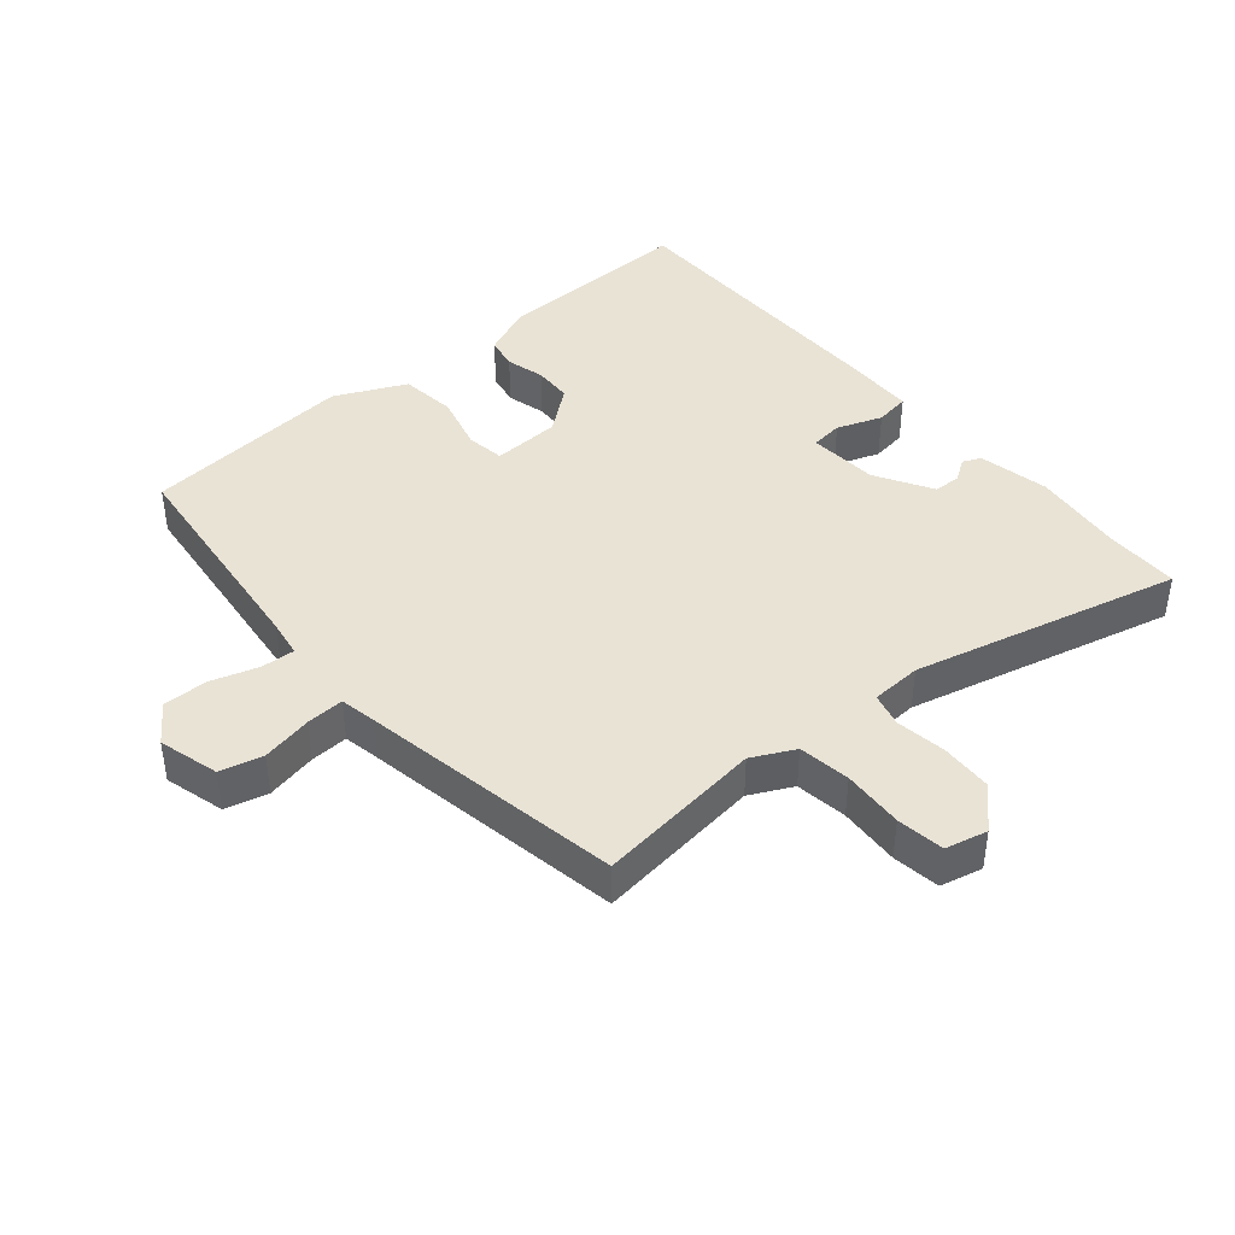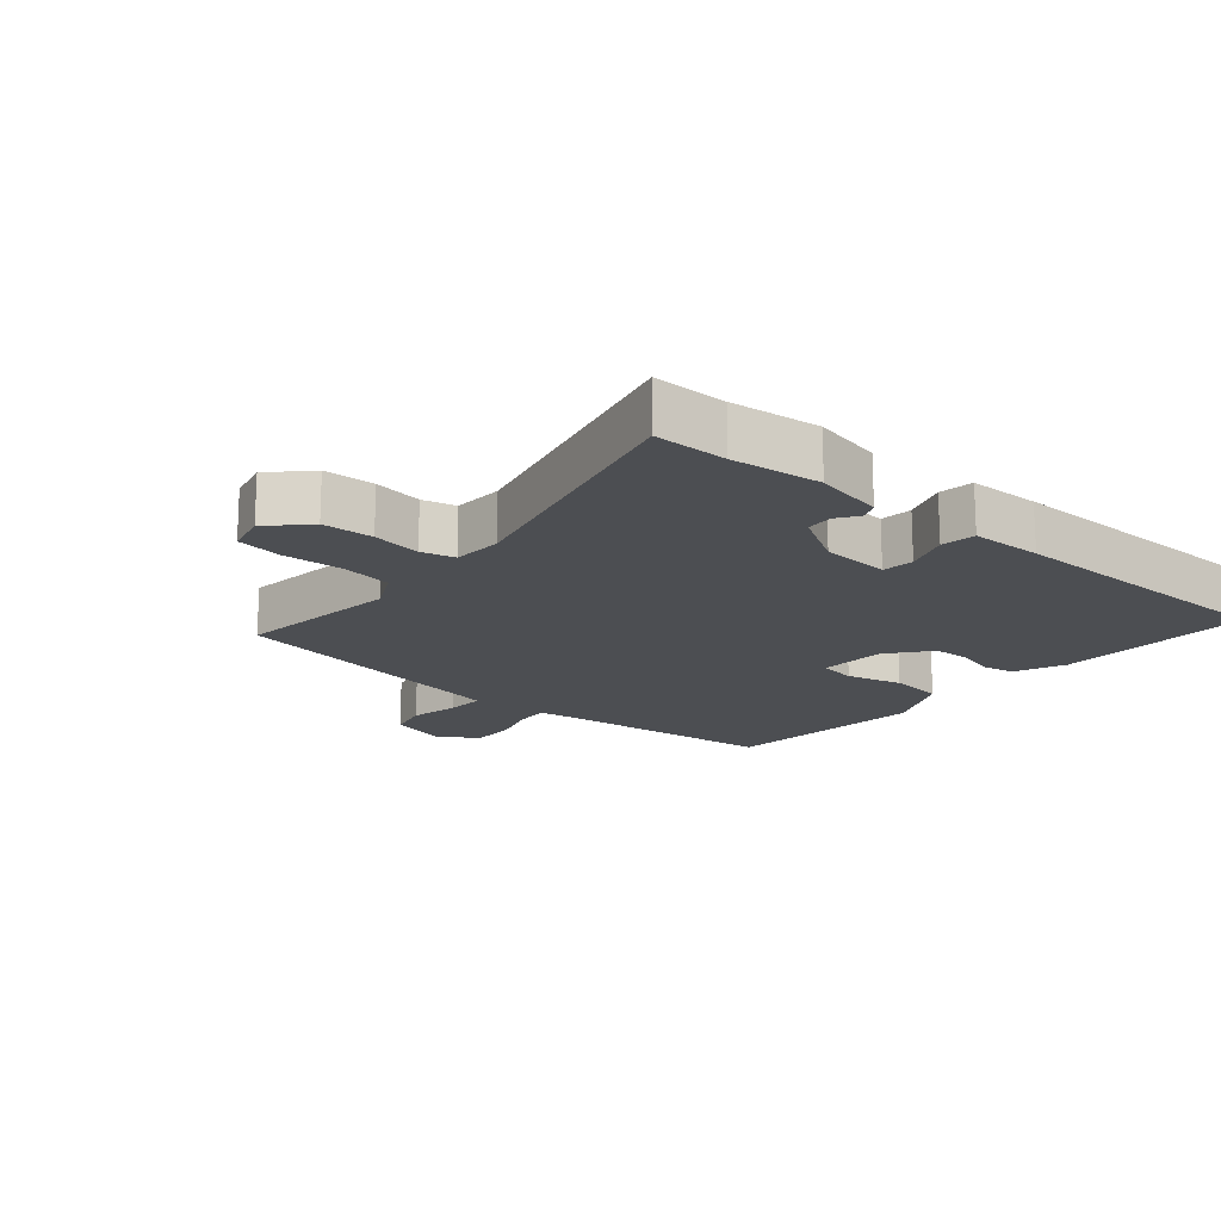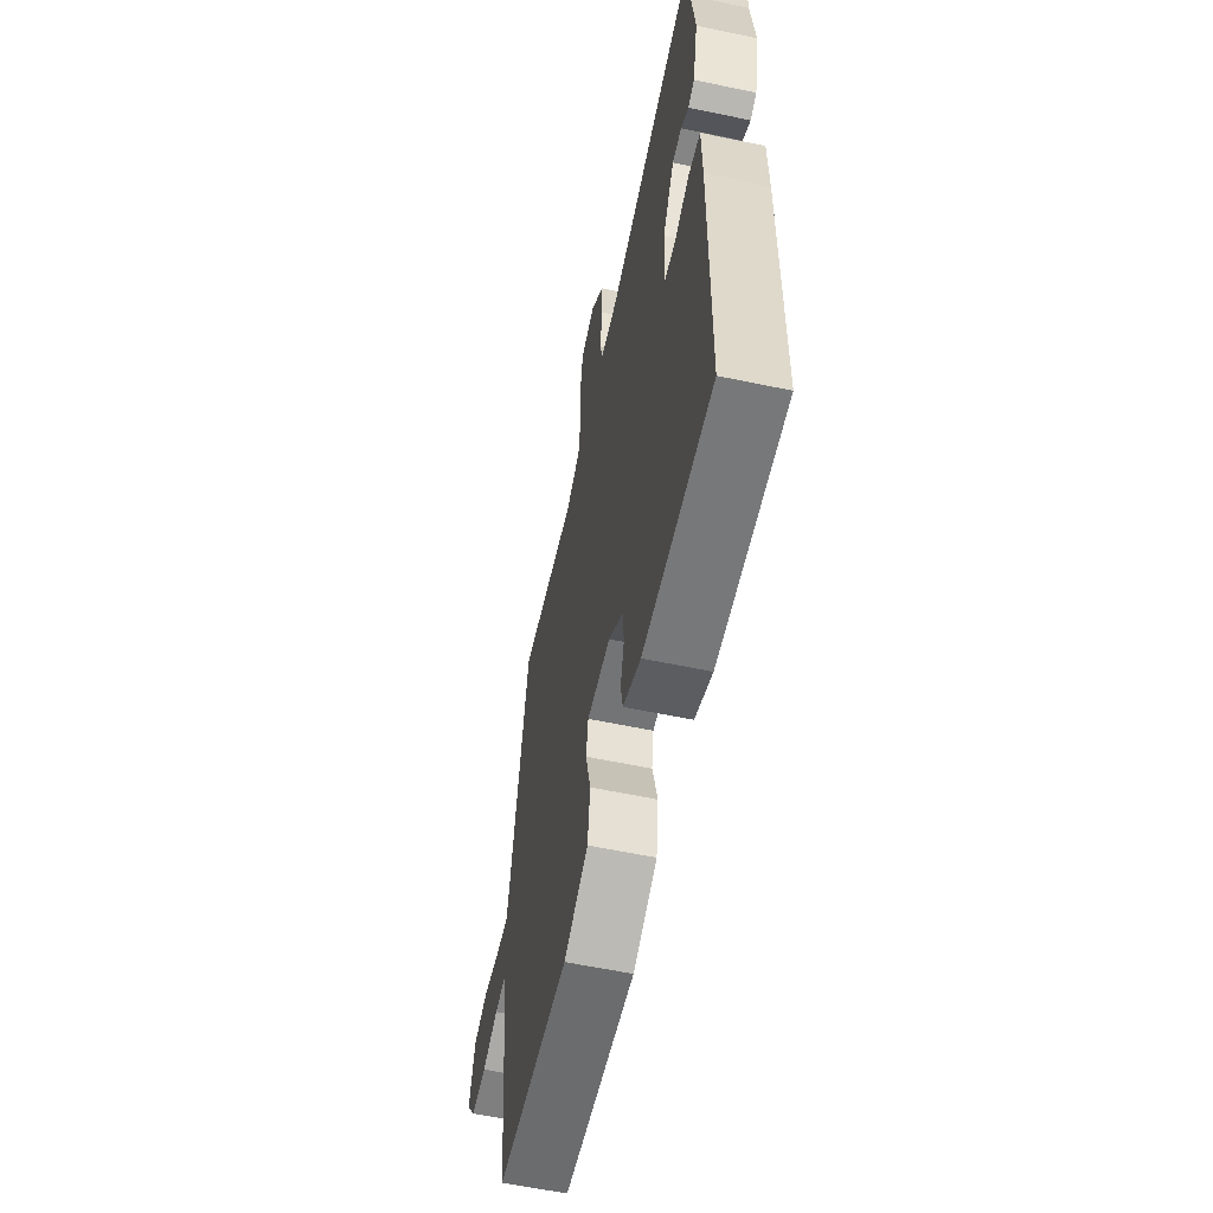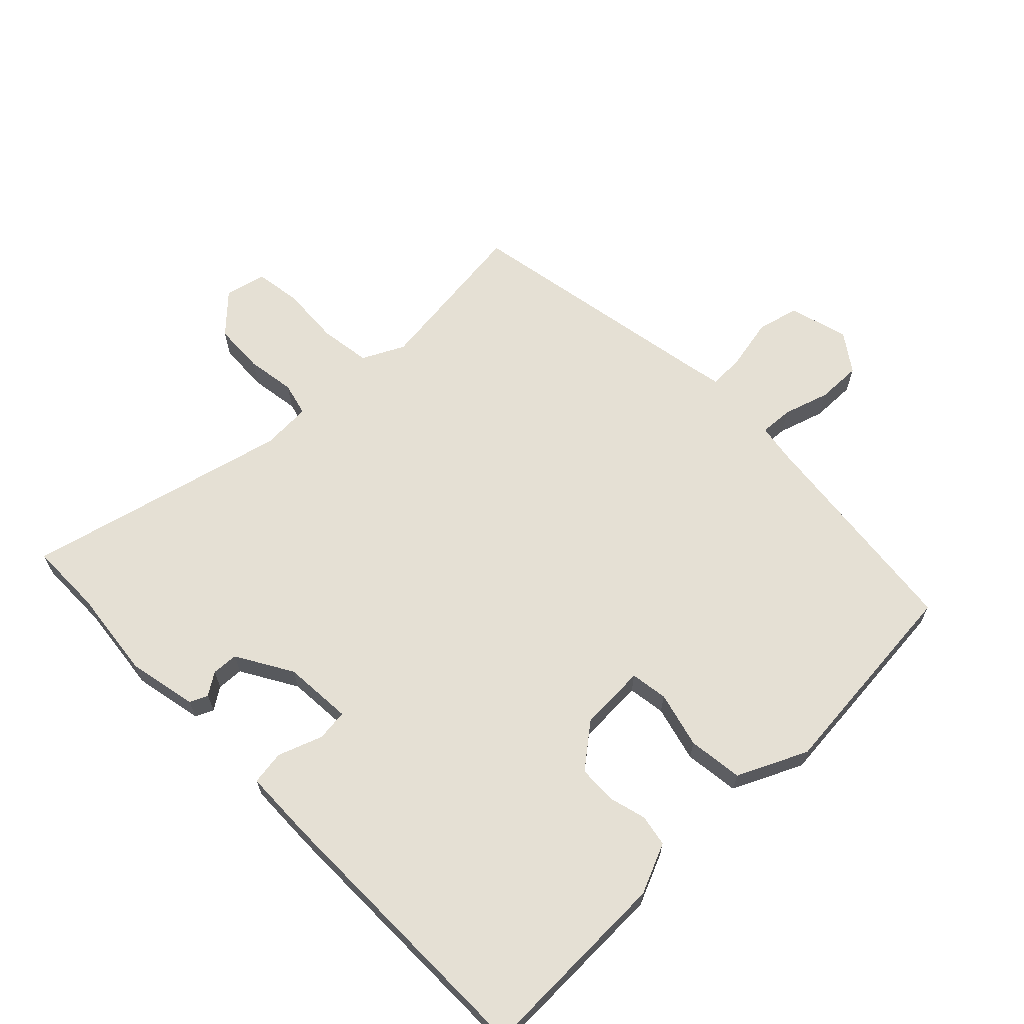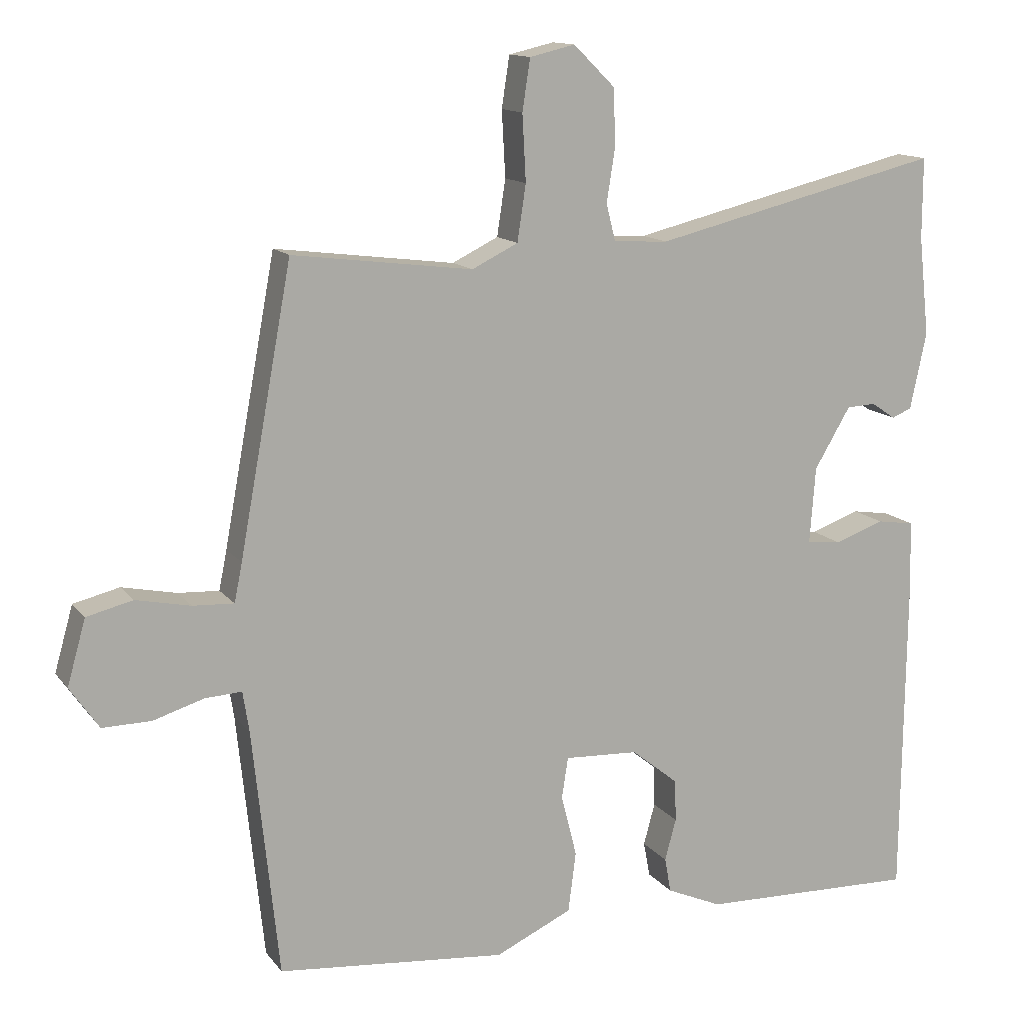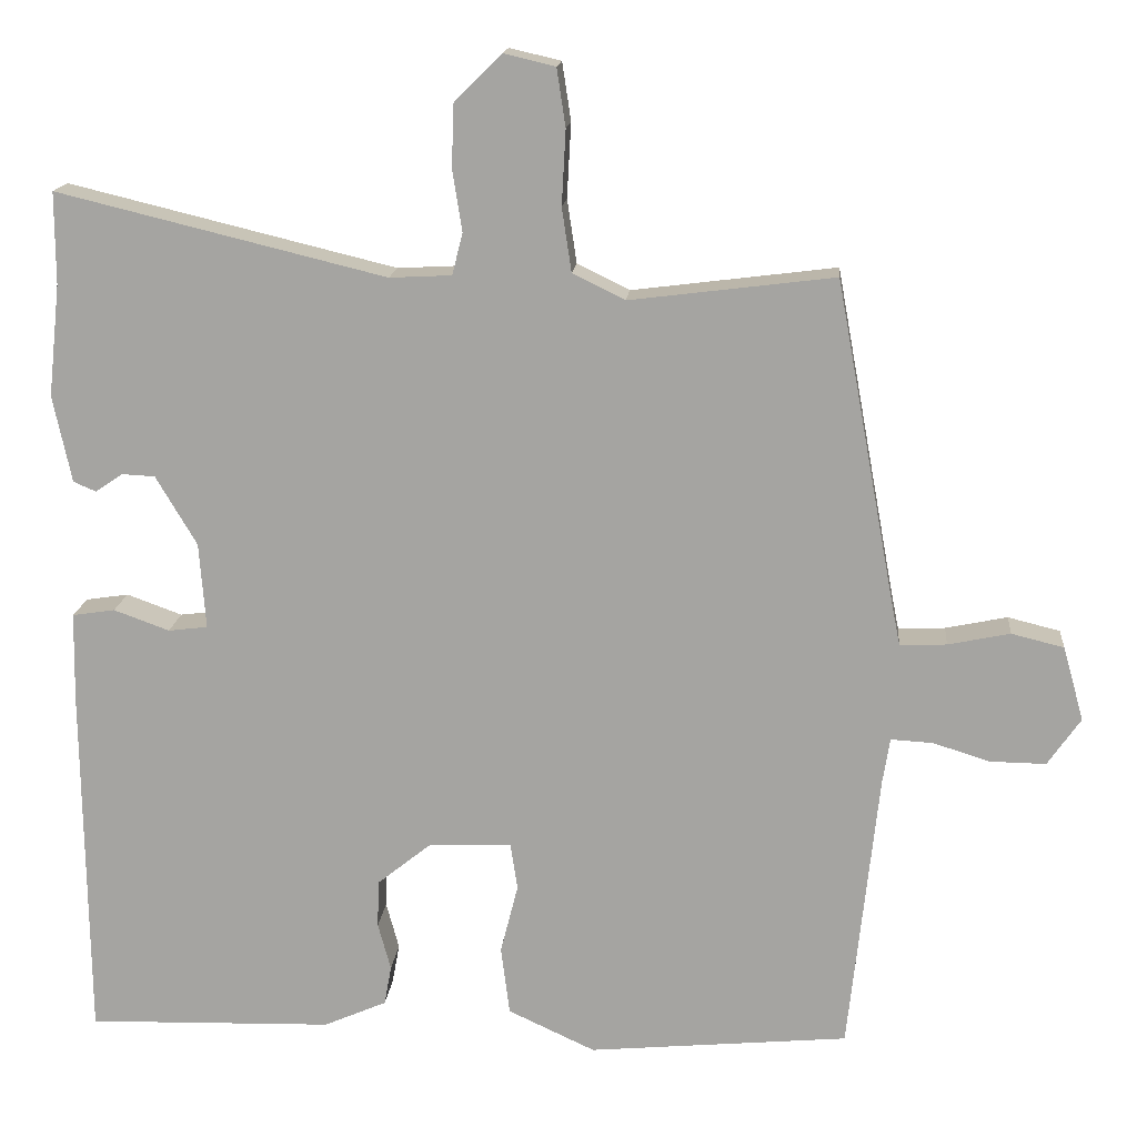
<metadata>
{"format":"obj","ext":"obj","renderer":"f3d","projection":"perspective","resolution":1024,"background":"white","views":[{"elev":42.1,"azim":-40.0,"up":"+Y"},{"elev":-17.0,"azim":49.7,"up":"+Y"},{"elev":-58.9,"azim":77.8,"up":"+Z"},{"elev":65.4,"azim":136.0,"up":"+Y"},{"elev":13.2,"azim":-23.1,"up":"+Z"},{"elev":15.7,"azim":-174.8,"up":"+Z"}]}
</metadata>
<code>
v 0.498 0.07 -0.517
v 0.192 0.07 -0.509
v 0.114 0.07 -0.475
v 0.105 0.07 -0.426
v 0.121 0.07 -0.367
v 0.119 0.07 -0.308
v 0.053 0.07 -0.255
v -0.051 0.07 -0.25
v -0.06 0.07 -0.308
v -0.038 0.07 -0.395
v -0.049 0.07 -0.48
v -0.157 0.07 -0.53
v -0.48 0.07 -0.5
v -0.517 0.07 -0.151
v -0.526 0.07 -0.094
v -0.578 0.07 -0.097
v -0.649 0.07 -0.119
v -0.718 0.07 -0.12
v -0.759 0.07 -0.061
v -0.733 0.07 0.031
v -0.668 0.07 0.047
v -0.591 0.07 0.031
v -0.533 0.07 0.028
v -0.522 0.07 0.083
v -0.448 0.07 0.483
v -0.194 0.07 0.451
v -0.129 0.07 0.483
v -0.117 0.07 0.562
v -0.122 0.07 0.655
v -0.111 0.07 0.727
v -0.047 0.07 0.742
v 0.011 0.07 0.685
v 0.014 0.07 0.606
v 0.002 0.07 0.53
v 0.015 0.07 0.478
v 0.092 0.07 0.474
v 0.5 0.07 0.573
v 0.5 0.07 0.459
v 0.515 0.07 0.32
v 0.492 0.07 0.212
v 0.464 0.07 0.2
v 0.43 0.07 0.223
v 0.389 0.07 0.221
v 0.338 0.07 0.135
v 0.33 0.07 0.028
v 0.379 0.07 0.022
v 0.448 0.07 0.047
v 0.501 0.07 0.039
v 0.503 0.07 -0.072
v 0.498 0 -0.517
v 0.192 0 -0.509
v 0.114 0 -0.475
v 0.105 0 -0.426
v 0.121 0 -0.367
v 0.119 0 -0.308
v 0.053 0 -0.255
v -0.051 0 -0.25
v -0.06 0 -0.308
v -0.038 0 -0.395
v -0.049 0 -0.48
v -0.157 0 -0.53
v -0.48 0 -0.5
v -0.517 0 -0.151
v -0.526 0 -0.094
v -0.578 0 -0.097
v -0.649 0 -0.119
v -0.718 0 -0.12
v -0.759 0 -0.061
v -0.733 0 0.031
v -0.668 0 0.047
v -0.591 0 0.031
v -0.533 0 0.028
v -0.522 0 0.083
v -0.448 0 0.483
v -0.194 0 0.451
v -0.129 0 0.483
v -0.117 0 0.562
v -0.122 0 0.655
v -0.111 0 0.727
v -0.047 0 0.742
v 0.011 0 0.685
v 0.014 0 0.606
v 0.002 0 0.53
v 0.015 0 0.478
v 0.092 0 0.474
v 0.5 0 0.573
v 0.5 0 0.459
v 0.515 0 0.32
v 0.492 0 0.212
v 0.464 0 0.2
v 0.43 0 0.223
v 0.389 0 0.221
v 0.338 0 0.135
v 0.33 0 0.028
v 0.379 0 0.022
v 0.448 0 0.047
v 0.501 0 0.039
v 0.503 0 -0.072
f 46 47 48 49
f 45 46 49 1
f 39 40 41 42
f 38 39 42 43
f 36 37 38 43
f 35 36 43 44
f 31 32 33 34
f 29 30 31 34
f 28 29 34 35
f 27 28 35 44
f 24 25 26
f 23 24 26 27
f 19 20 21 22
f 19 22 23
f 16 17 18 19
f 15 16 19 23
f 14 15 23 27
f 9 10 11 12
f 8 9 12 13
f 2 3 4 5
f 45 1 2 5
f 45 5 6
f 44 45 6 7
f 27 44 7 8
f 8 13 14 27
f 98 97 96 95
f 50 98 95 94
f 91 90 89 88
f 92 91 88 87
f 92 87 86 85
f 93 92 85 84
f 83 82 81 80
f 83 80 79 78
f 84 83 78 77
f 93 84 77 76
f 75 74 73
f 76 75 73 72
f 71 70 69 68
f 72 71 68
f 68 67 66 65
f 72 68 65 64
f 76 72 64 63
f 61 60 59 58
f 62 61 58 57
f 54 53 52 51
f 54 51 50 94
f 55 54 94
f 56 55 94 93
f 57 56 93 76
f 76 63 62 57
f 1 50 51 2
f 2 51 52 3
f 3 52 53 4
f 4 53 54 5
f 5 54 55 6
f 6 55 56 7
f 7 56 57 8
f 8 57 58 9
f 9 58 59 10
f 10 59 60 11
f 11 60 61 12
f 12 61 62 13
f 13 62 63 14
f 14 63 64 15
f 15 64 65 16
f 16 65 66 17
f 17 66 67 18
f 18 67 68 19
f 19 68 69 20
f 20 69 70 21
f 21 70 71 22
f 22 71 72 23
f 23 72 73 24
f 24 73 74 25
f 25 74 75 26
f 26 75 76 27
f 27 76 77 28
f 28 77 78 29
f 29 78 79 30
f 30 79 80 31
f 31 80 81 32
f 32 81 82 33
f 33 82 83 34
f 34 83 84 35
f 35 84 85 36
f 36 85 86 37
f 37 86 87 38
f 38 87 88 39
f 39 88 89 40
f 40 89 90 41
f 41 90 91 42
f 42 91 92 43
f 43 92 93 44
f 44 93 94 45
f 45 94 95 46
f 46 95 96 47
f 47 96 97 48
f 48 97 98 49
f 49 98 50 1

</code>
